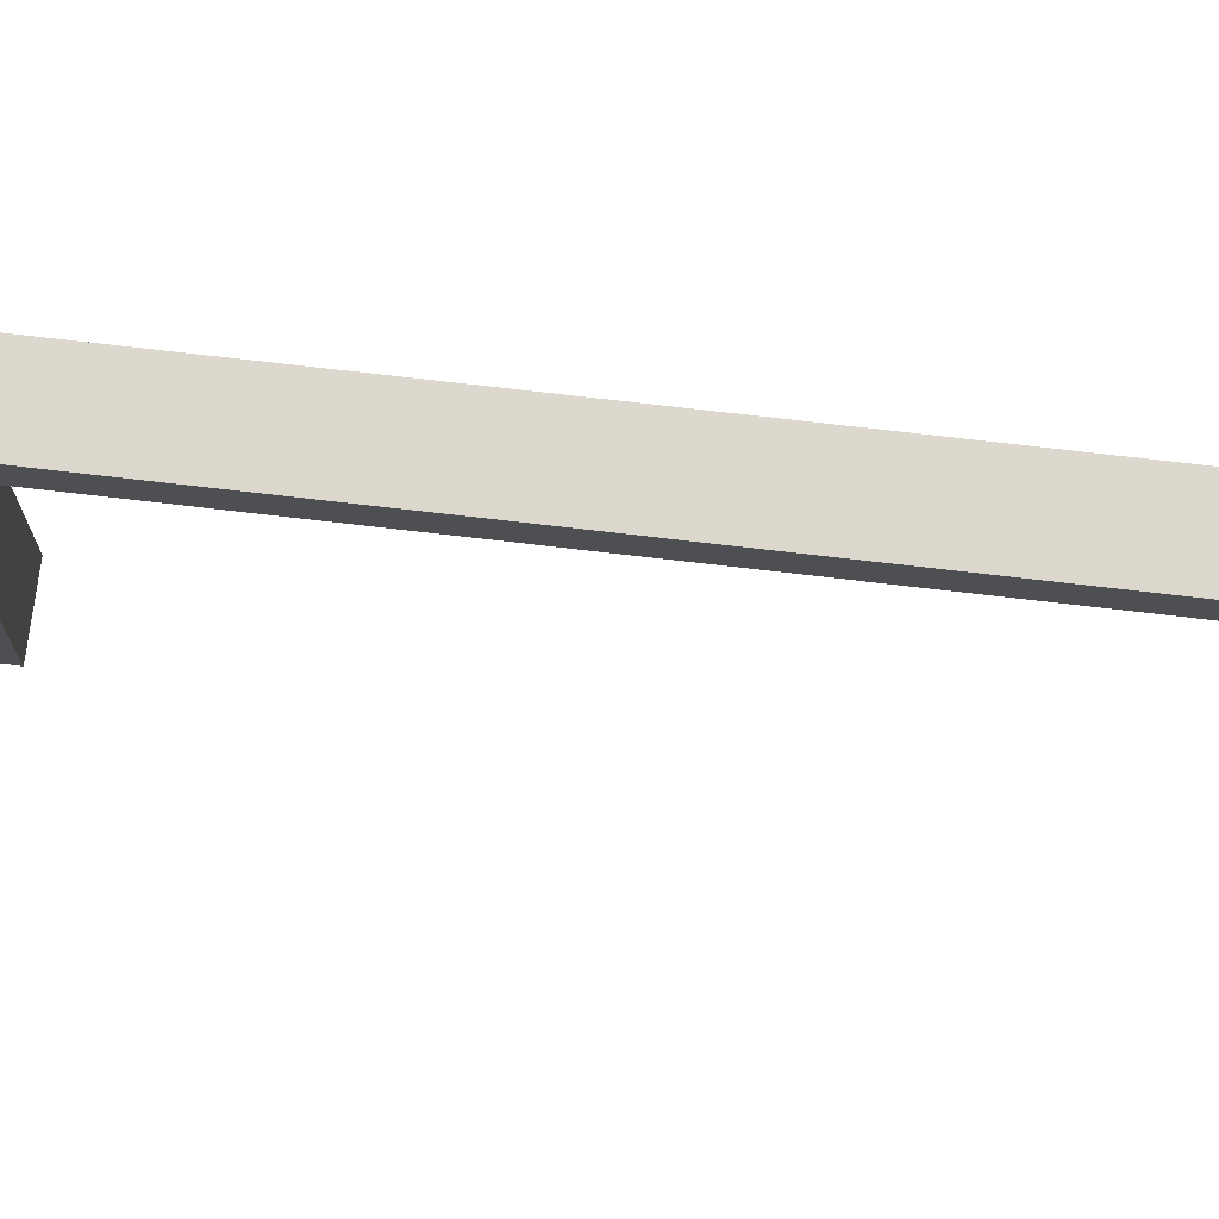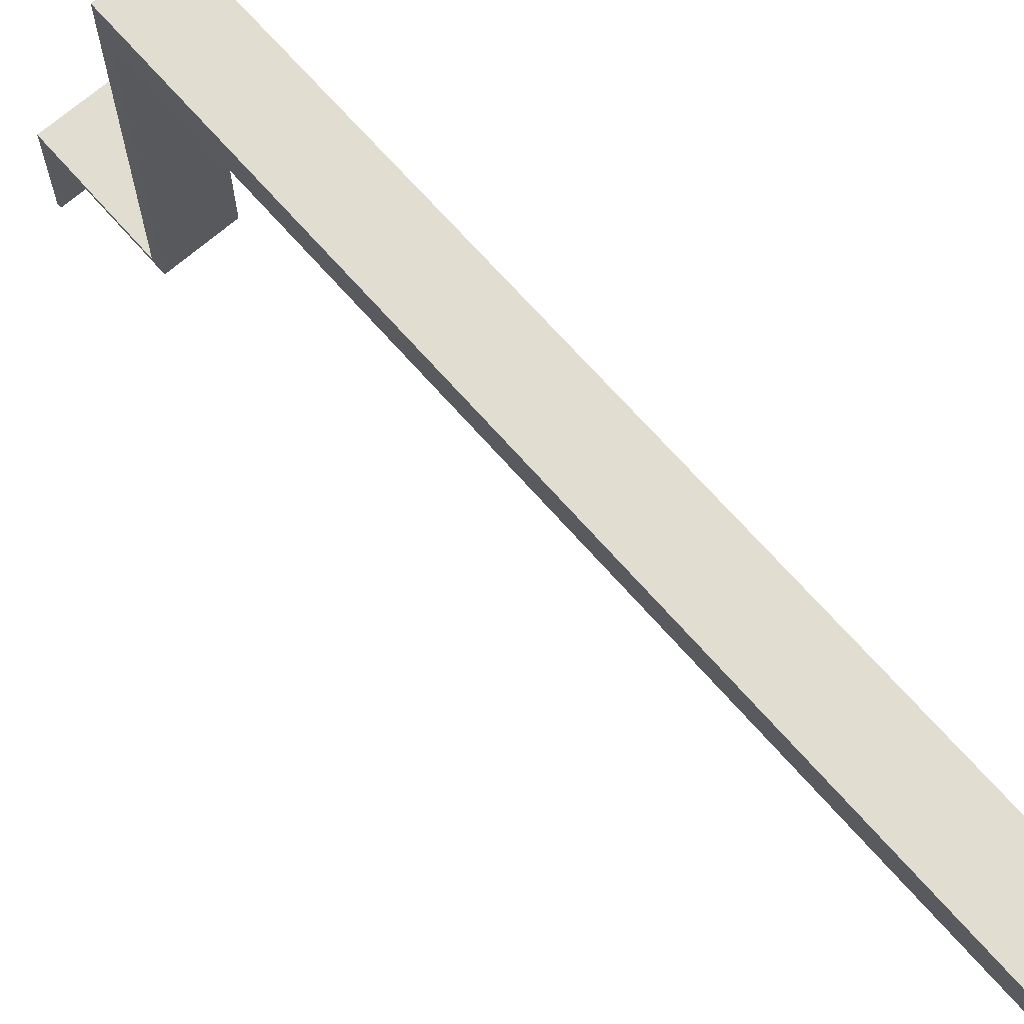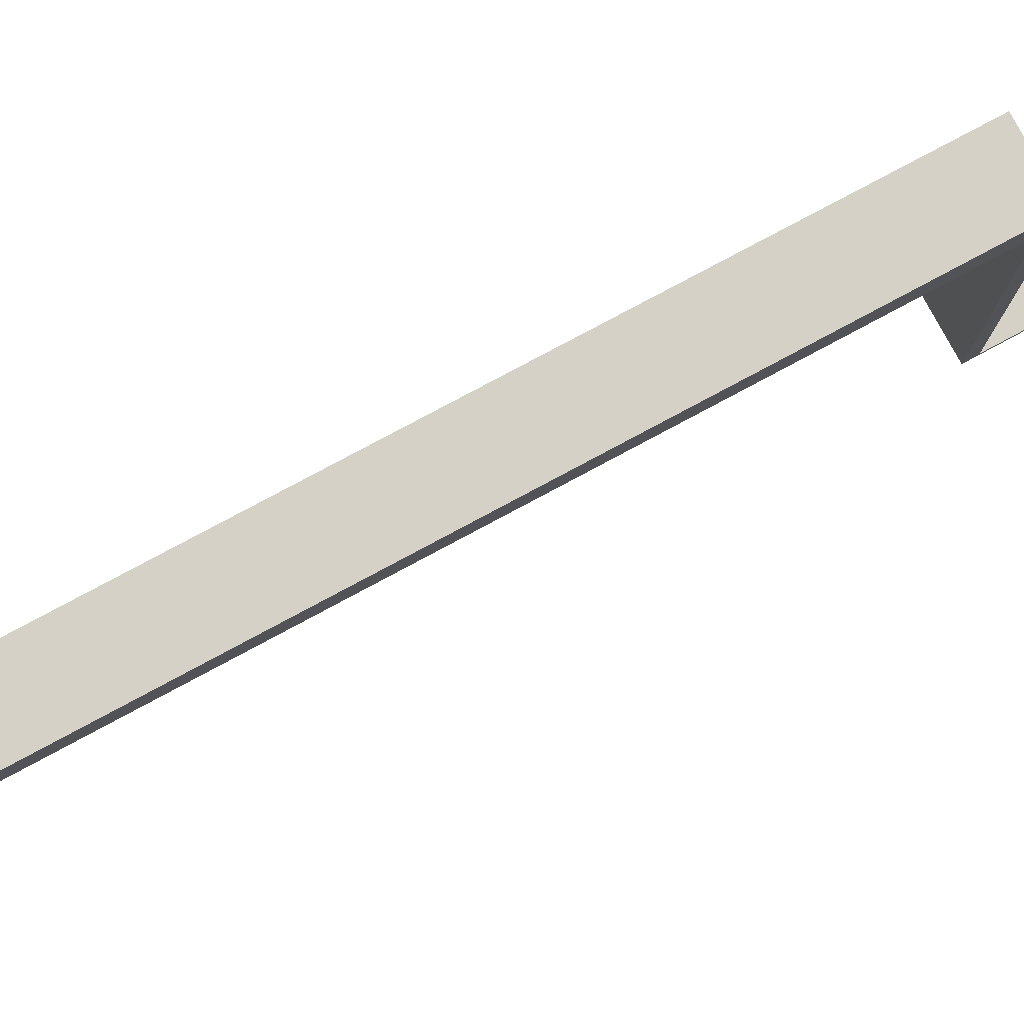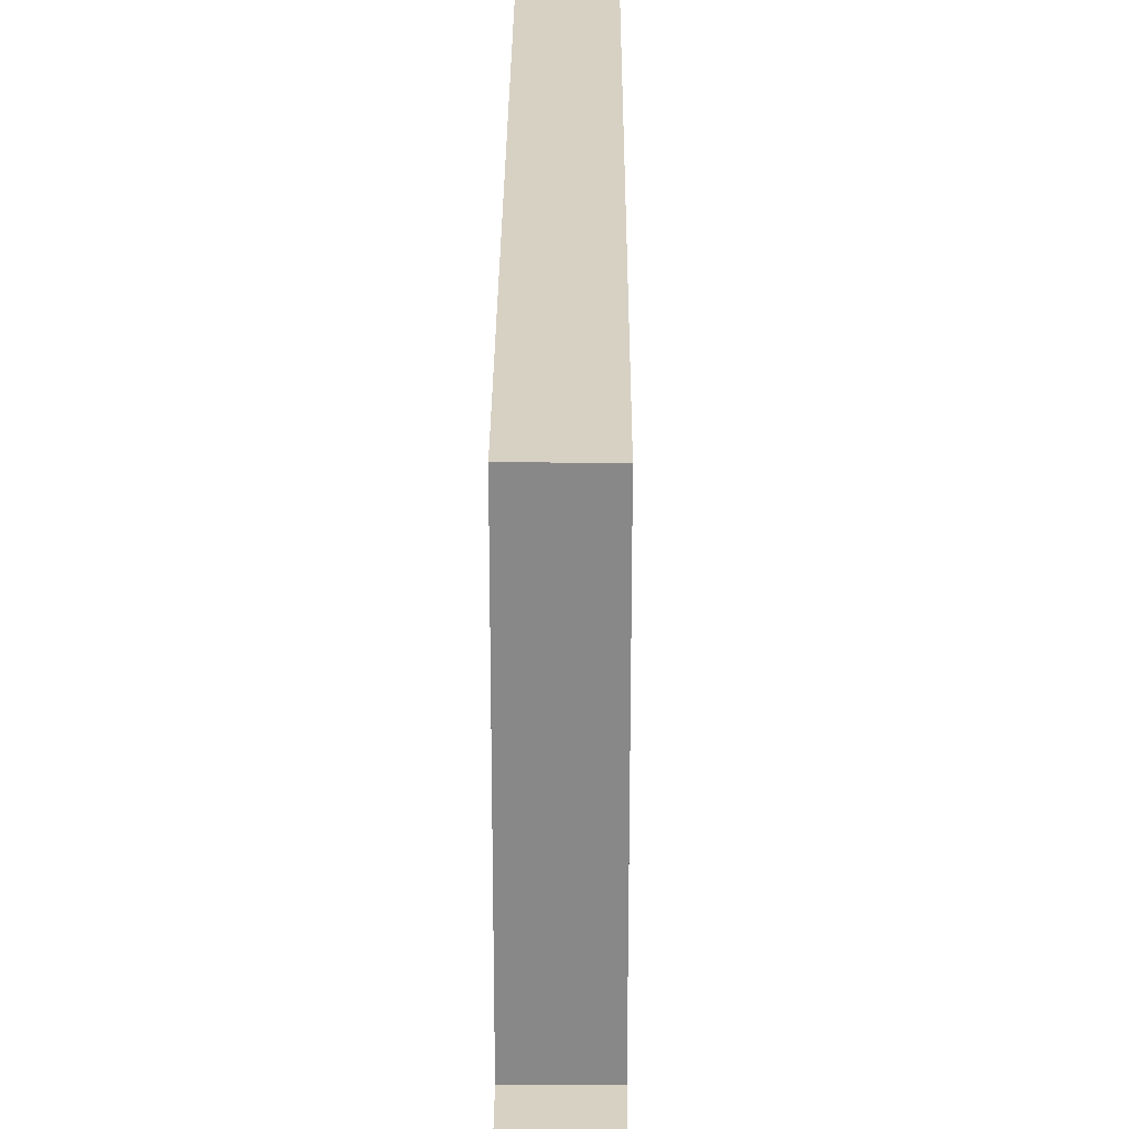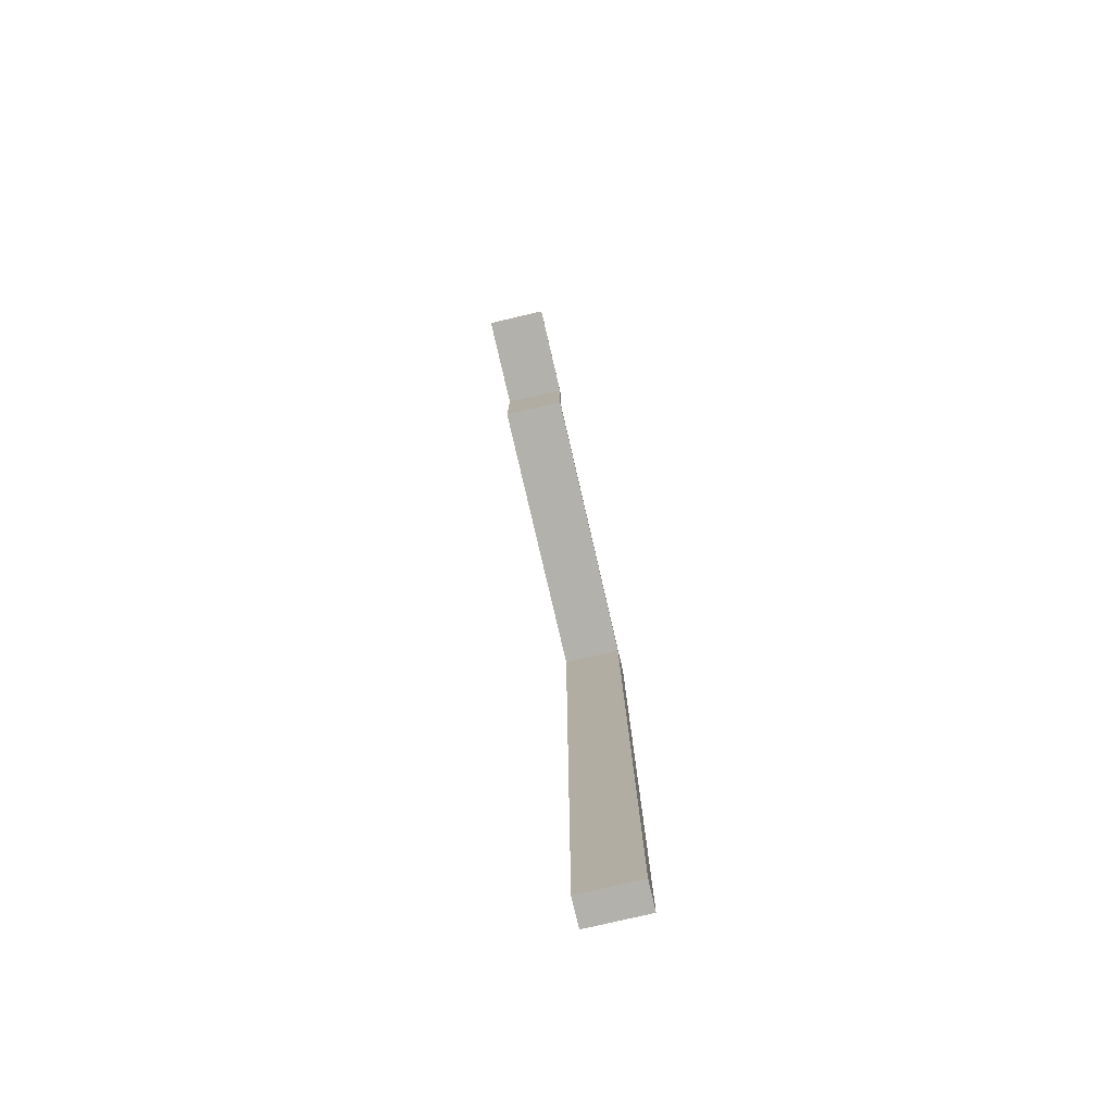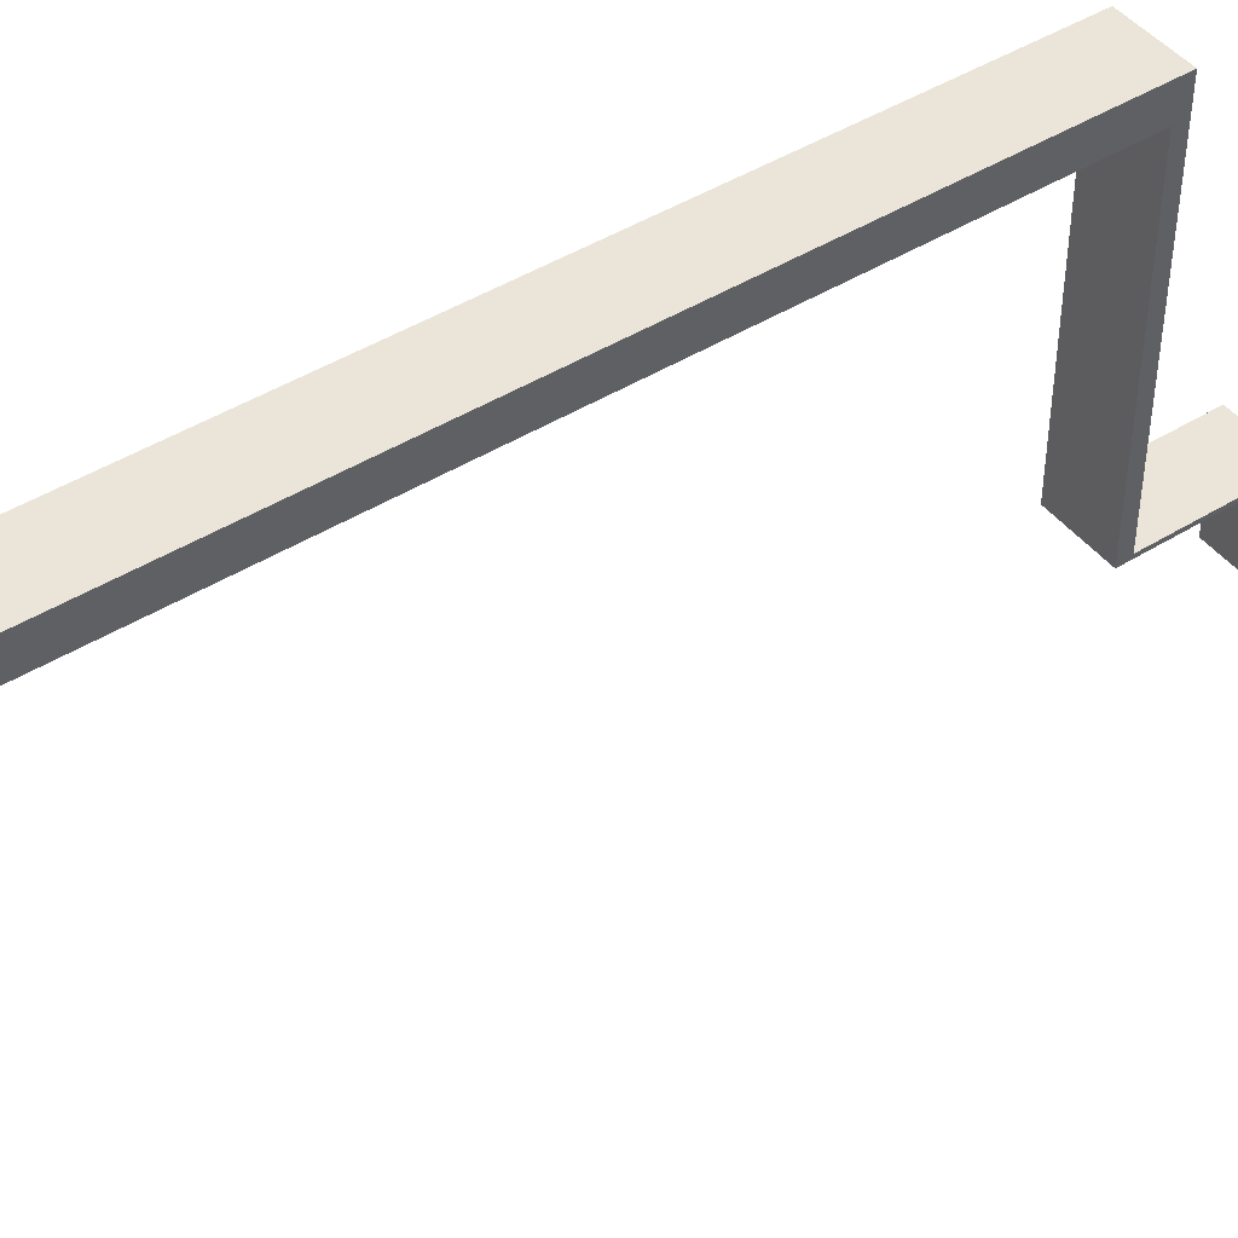
<metadata>
{"format":"obj","ext":"obj","renderer":"f3d","projection":"perspective","resolution":1024,"background":"white","views":[{"elev":72.5,"azim":-83.3,"up":"+Z"},{"elev":68.7,"azim":-41.2,"up":"+Z"},{"elev":79.1,"azim":61.8,"up":"+Z"},{"elev":27.1,"azim":-179.7,"up":"+Z"},{"elev":-79.0,"azim":-166.9,"up":"+Y"},{"elev":45.0,"azim":54.3,"up":"+Z"}]}
</metadata>
<code>
g Water
v -18.51 6 9.616
v -15.32 6 4.624
v -18.51 6 4.624
v -15.32 6 9.616
v -18.51 6.2 9.616
v -15.32 6.2 4.624
v -15.32 6.2 9.616
v -18.51 6.2 4.624
v -18.51 6.2 9.816
v -15.32 6.2 9.816
v -18.51 6 9.816
v -15.32 6.2 9.816
v -15.32 6 9.816
v -18.51 6.2 9.816
v -18.51 -2e-06 9.816
v -15.32 -1e-06 9.816
v -15.32 6 9.616
v -15.32 6.2 4.624
v -15.32 6 4.624
v -15.32 6.2 9.616
v -15.32 6.2 9.816
v -15.32 6 9.816
v -15.32 -1e-06 9.816
v -15.32 -1e-06 9.616
v -15.32 -0.6436 9.816
v -15.32 -0.6436 9.616
v -15.32 -1e-06 24.99
v -15.32 -0.6436 24.99
v -15.32 -1e-06 26.49
v -15.32 -0.6436 26.49
v -15.32 -39.06 26.49
v -15.32 -39.06 24.99
v -15.32 6 4.624
v -18.51 6.2 4.624
v -18.51 6 4.624
v -15.32 6.2 4.624
v -18.51 6 4.624
v -18.51 6.2 9.616
v -18.51 6 9.616
v -18.51 6.2 4.624
v -18.51 6 9.816
v -18.51 6.2 9.816
v -18.51 -2e-06 9.616
v -18.51 -2e-06 9.816
v -18.51 -0.6436 9.616
v -18.51 -0.6436 9.816
v -18.51 -0.6436 24.99
v -18.51 -2e-06 24.99
v -18.51 -0.6436 26.49
v -18.51 -2e-06 26.49
v -18.51 -39.06 24.99
v -18.51 -39.06 26.49
v -18.51 -0.6436 9.616
v -15.32 -0.6436 9.816
v -15.32 -0.6436 9.616
v -18.51 -0.6436 9.816
v -15.32 -0.6436 24.99
v -18.51 -0.6436 24.99
v -18.51 6 9.616
v -15.32 -1e-06 9.616
v -15.32 6 9.616
v -18.51 -2e-06 9.616
v -15.32 -0.6436 9.616
v -18.51 -0.6436 9.616
v -15.32 -1e-06 26.49
v -18.51 -0.6436 26.49
v -18.51 -2e-06 26.49
v -15.32 -0.6436 26.49
v -18.51 -39.06 26.49
v -15.32 -39.06 26.49
v -15.32 -1e-06 9.816
v -18.51 -2e-06 24.99
v -18.51 -2e-06 9.816
v -15.32 -1e-06 24.99
v -18.51 -2e-06 26.49
v -15.32 -1e-06 26.49
v -18.51 -39.06 24.99
v -15.32 -39.06 26.49
v -15.32 -39.06 24.99
v -18.51 -39.06 26.49
v -18.51 -0.6436 24.99
v -15.32 -39.06 24.99
v -15.32 -0.6436 24.99
v -18.51 -39.06 24.99
f -82 -83 -84
f -81 -84 -83
f -78 -79 -80
f -77 -80 -79
f -80 -76 -78
f -75 -78 -76
f -72 -73 -74
f -71 -74 -73
f -74 -70 -72
f -69 -72 -70
f -66 -67 -68
f -65 -68 -67
f -65 -64 -68
f -63 -68 -64
f -63 -62 -68
f -61 -68 -62
f -62 -60 -61
f -59 -61 -60
f -62 -58 -60
f -57 -60 -58
f -58 -56 -57
f -55 -57 -56
f -55 -54 -57
f -53 -57 -54
f -50 -51 -52
f -49 -52 -51
f -46 -47 -48
f -45 -48 -47
f -46 -44 -47
f -43 -47 -44
f -46 -42 -44
f -41 -44 -42
f -42 -40 -41
f -39 -41 -40
f -39 -38 -41
f -37 -41 -38
f -38 -36 -37
f -35 -37 -36
f -38 -34 -36
f -33 -36 -34
f -30 -31 -32
f -29 -32 -31
f -31 -28 -29
f -27 -29 -28
f -24 -25 -26
f -23 -26 -25
f -25 -22 -23
f -21 -23 -22
f -18 -19 -20
f -17 -20 -19
f -19 -16 -17
f -15 -17 -16
f -12 -13 -14
f -11 -14 -13
f -13 -10 -11
f -9 -11 -10
f -6 -7 -8
f -5 -8 -7
f -2 -3 -4
f -1 -4 -3

</code>
